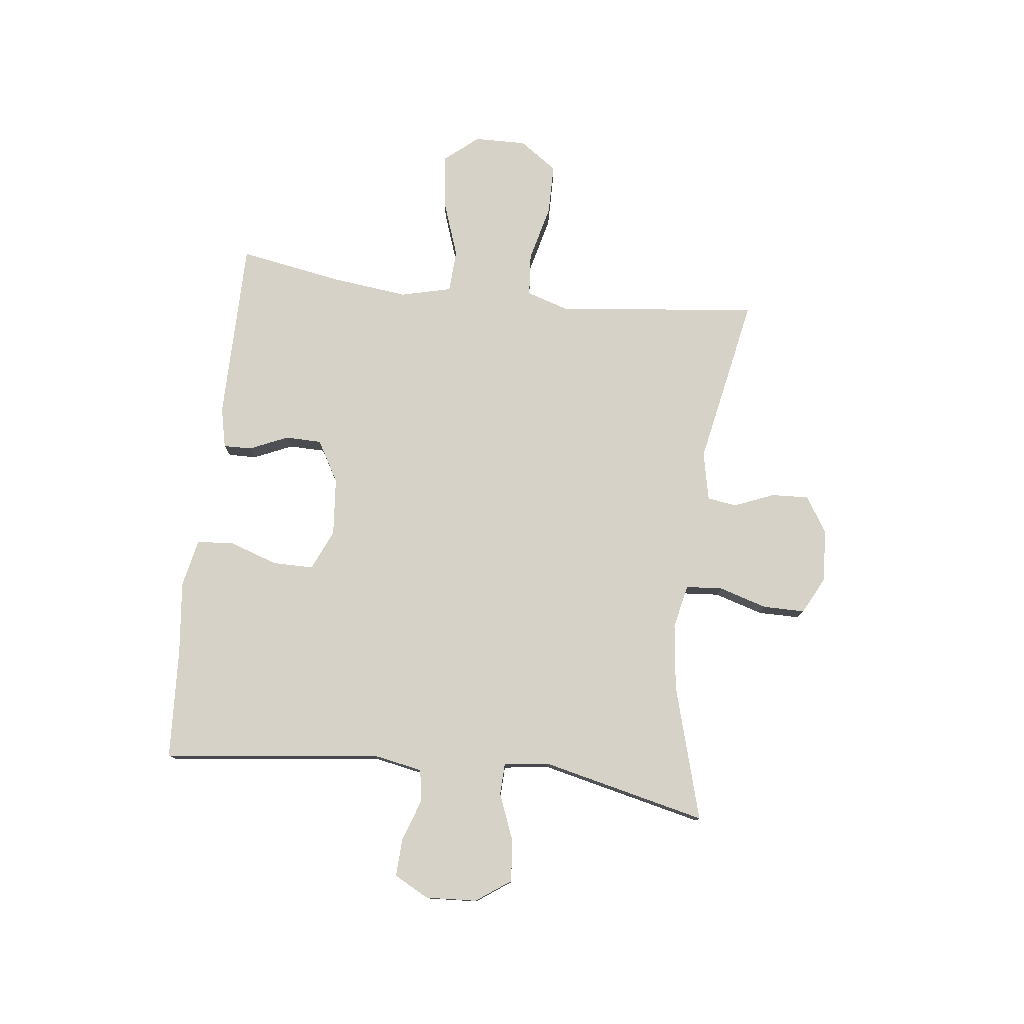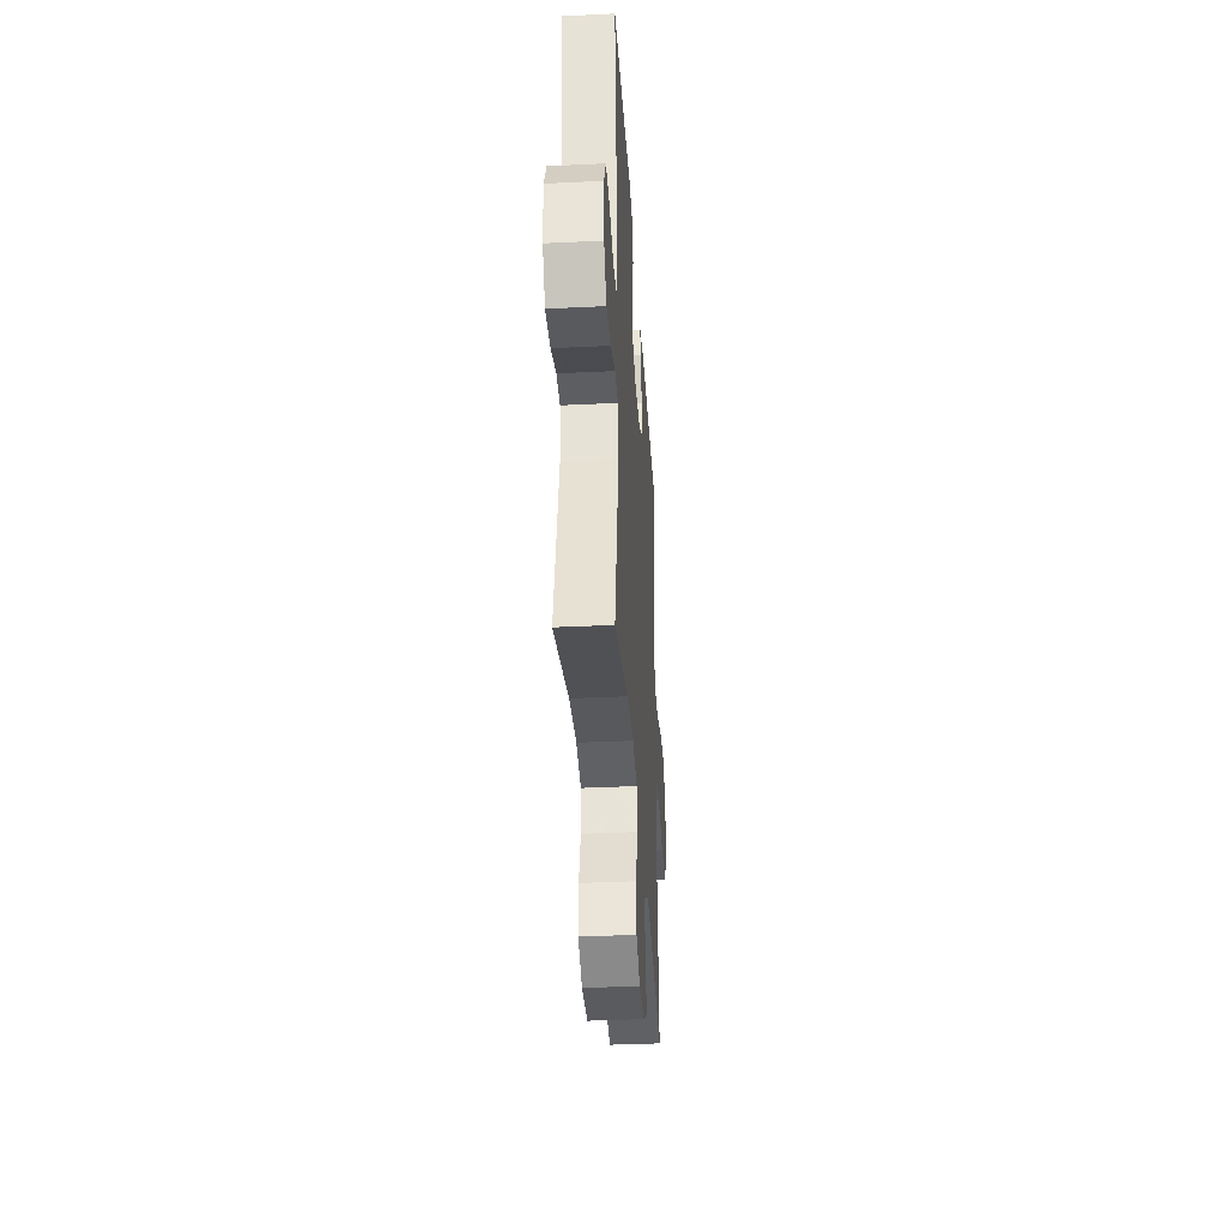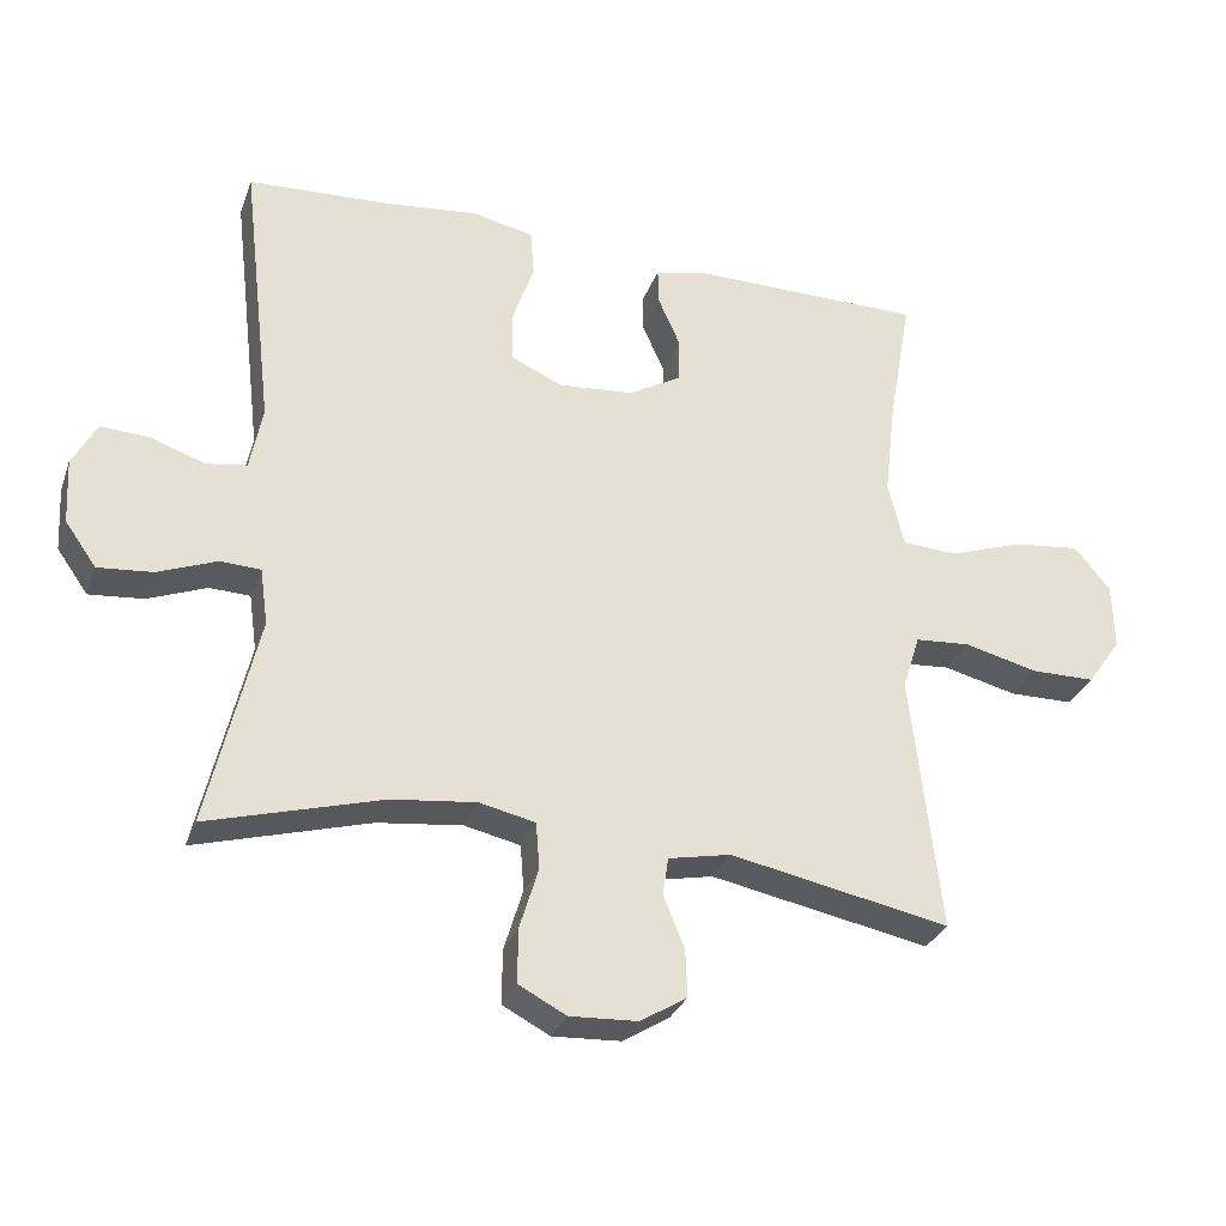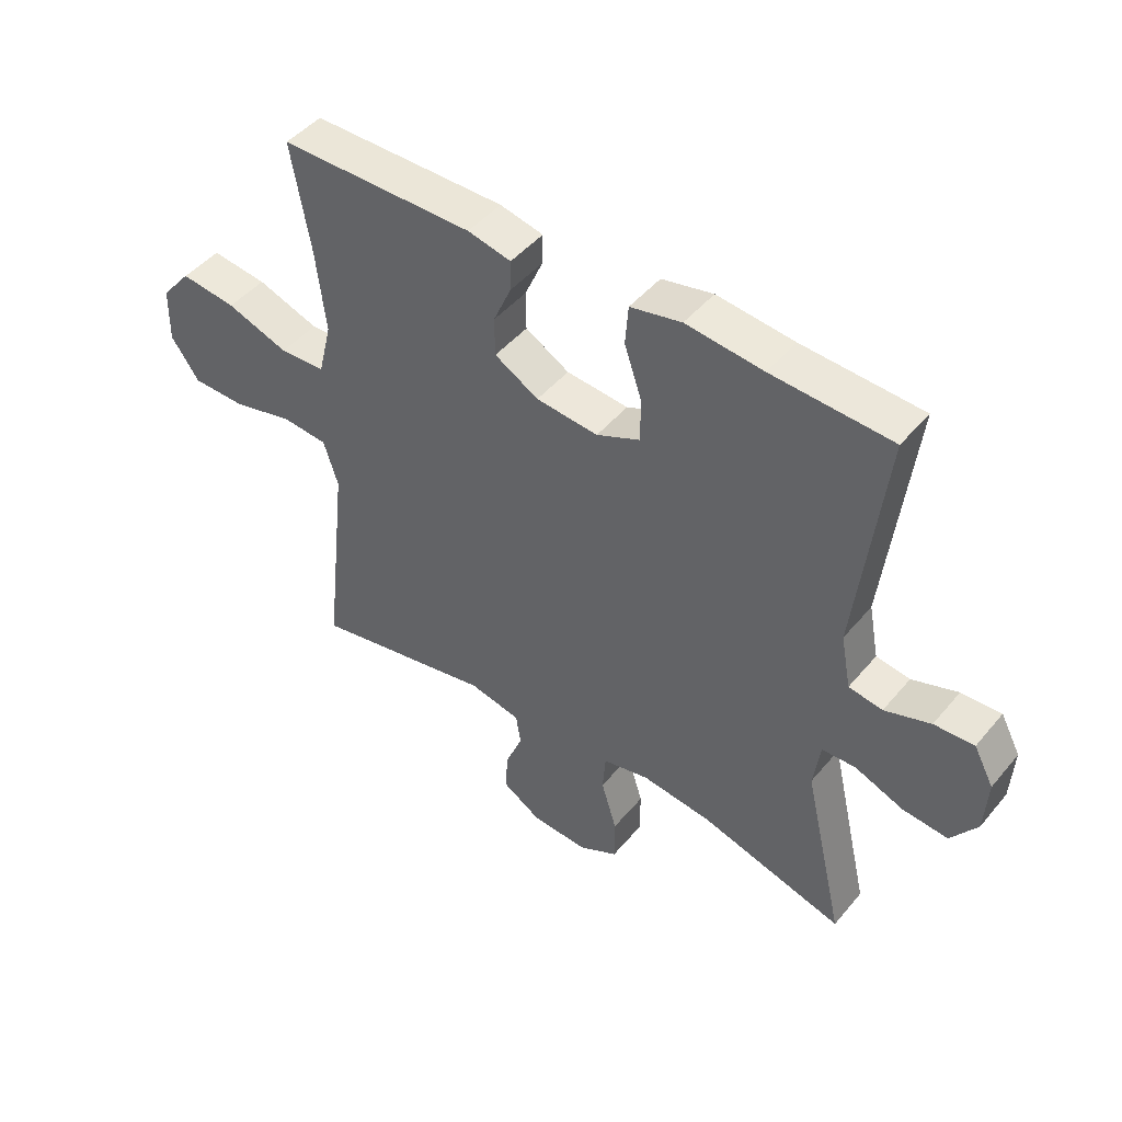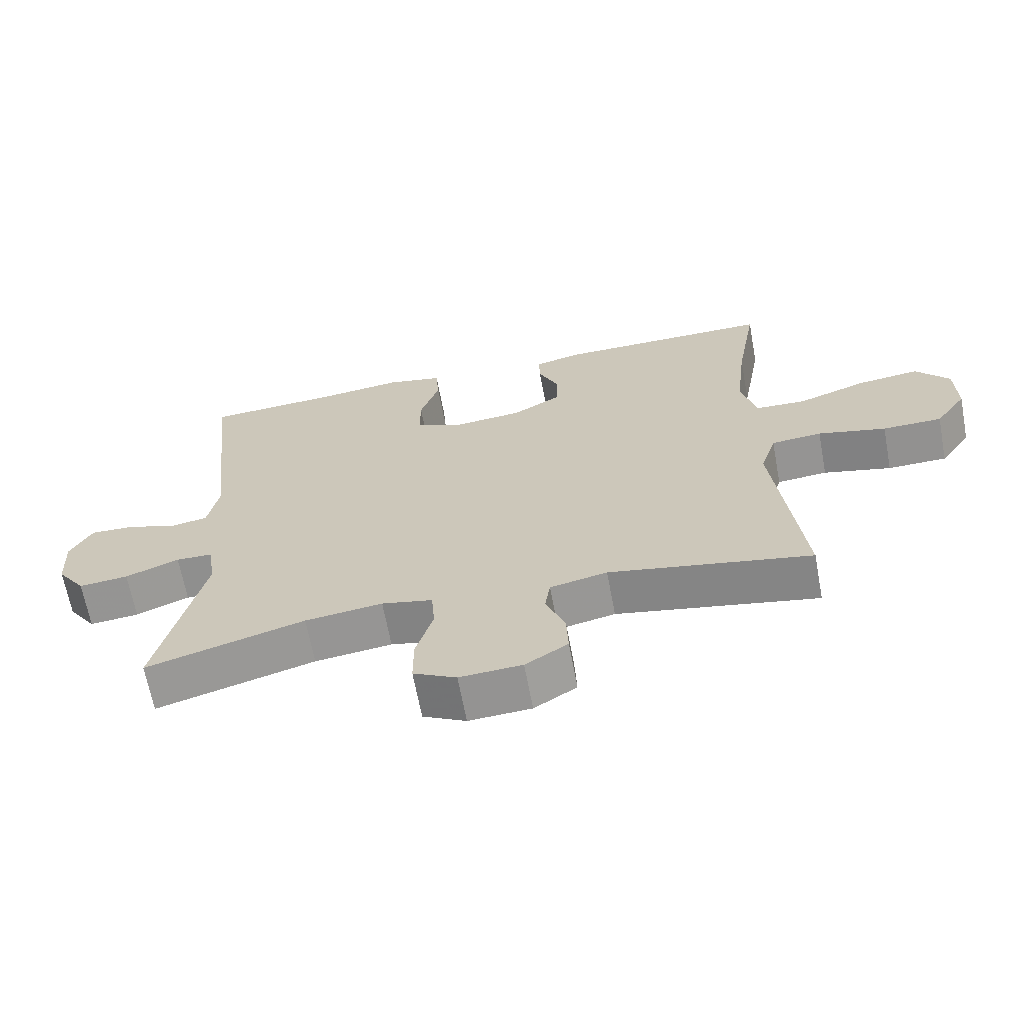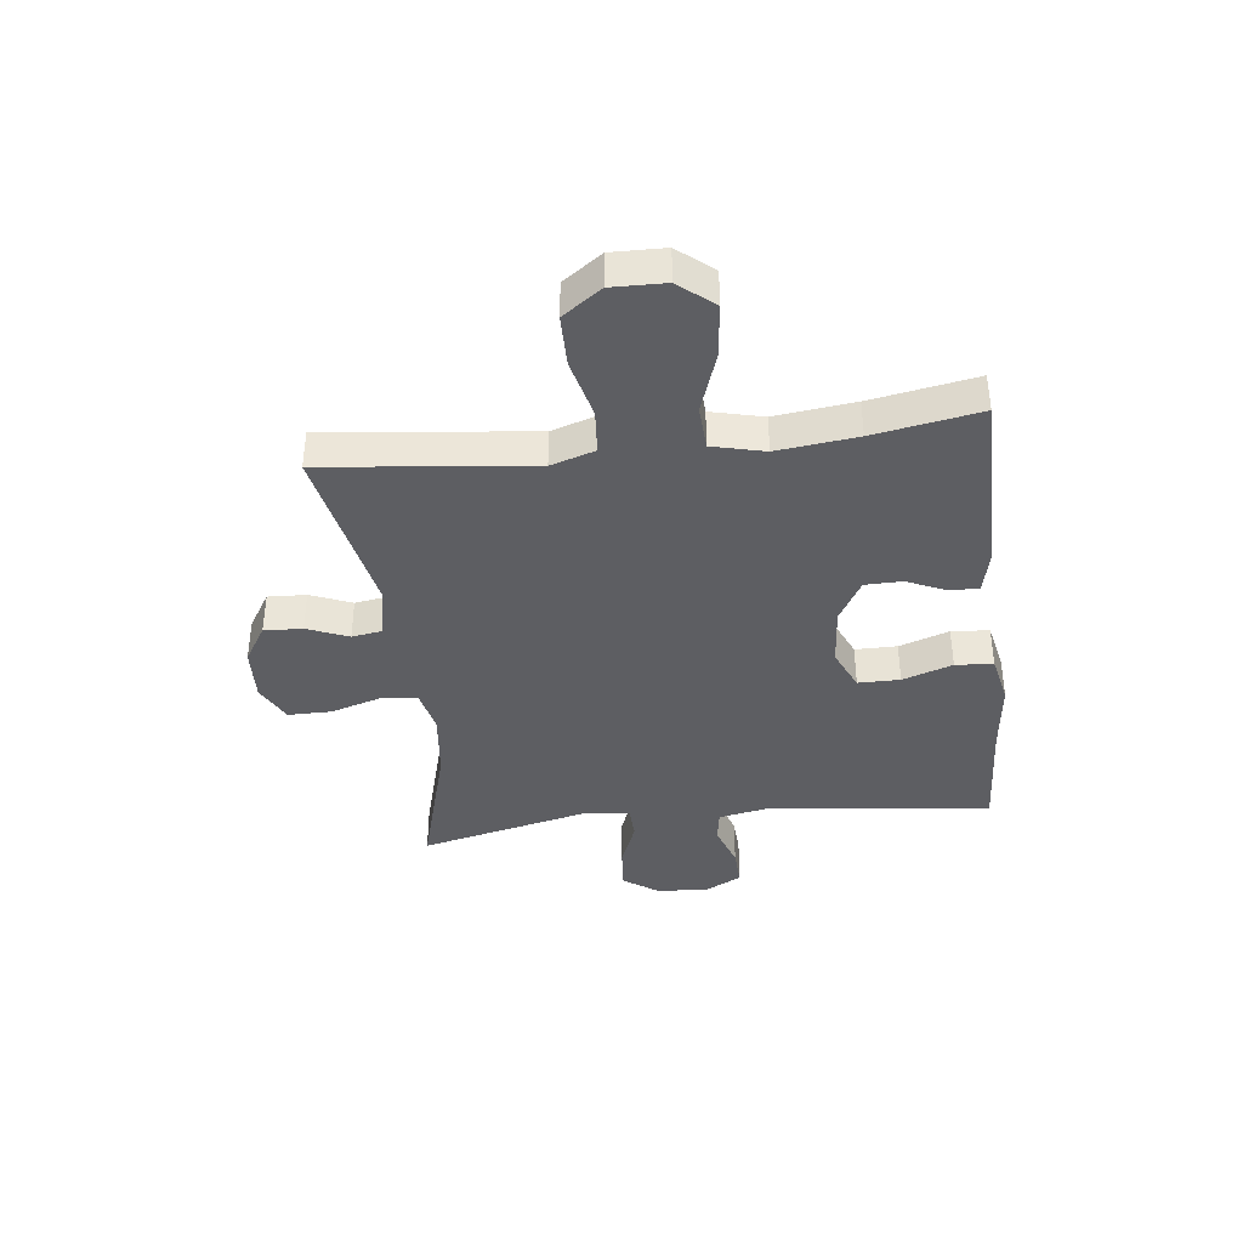
<metadata>
{"format":"obj","ext":"obj","renderer":"f3d","projection":"perspective","resolution":1024,"background":"white","views":[{"elev":77.6,"azim":96.7,"up":"+Y"},{"elev":-36.2,"azim":93.6,"up":"+Z"},{"elev":-30.5,"azim":161.9,"up":"+Z"},{"elev":46.4,"azim":37.4,"up":"+Z"},{"elev":-65.9,"azim":-169.4,"up":"+Z"},{"elev":-39.2,"azim":-83.2,"up":"+Y"}]}
</metadata>
<code>
v -0.5 0.07 0.5
v -0.177 0.07 0.501
v -0.105 0.07 0.485
v -0.106 0.07 0.435
v -0.136 0.07 0.367
v -0.135 0.07 0.303
v -0.062 0.07 0.261
v 0.041 0.07 0.252
v 0.113 0.07 0.284
v 0.113 0.07 0.356
v 0.084 0.07 0.442
v 0.089 0.07 0.507
v 0.174 0.07 0.525
v 0.302 0.07 0.511
v 0.5 0.07 0.5
v 0.455 0.07 0.117
v 0.472 0.07 0.028
v 0.528 0.07 0.019
v 0.604 0.07 0.045
v 0.67 0.07 0.048
v 0.703 0.07 -0.014
v 0.698 0.07 -0.104
v 0.655 0.07 -0.165
v 0.58 0.07 -0.158
v 0.499 0.07 -0.126
v 0.443 0.07 -0.128
v 0.432 0.07 -0.207
v 0.5 0.07 -0.5
v 0.261 0.07 -0.432
v 0.144 0.07 -0.418
v 0.067 0.07 -0.435
v 0.062 0.07 -0.499
v 0.088 0.07 -0.585
v 0.088 0.07 -0.659
v 0.023 0.07 -0.693
v -0.071 0.07 -0.688
v -0.135 0.07 -0.648
v -0.132 0.07 -0.582
v -0.103 0.07 -0.511
v -0.111 0.07 -0.459
v -0.197 0.07 -0.441
v -0.5 0.07 -0.5
v -0.473 0.07 -0.259
v -0.46 0.07 -0.143
v -0.484 0.07 -0.067
v -0.56 0.07 -0.061
v -0.662 0.07 -0.086
v -0.751 0.07 -0.085
v -0.798 0.07 -0.018
v -0.796 0.07 0.074
v -0.746 0.07 0.134
v -0.653 0.07 0.123
v -0.55 0.07 0.087
v -0.474 0.07 0.091
v -0.452 0.07 0.181
v -0.468 0.07 0.318
v -0.5 0 0.5
v -0.177 0 0.501
v -0.105 0 0.485
v -0.106 0 0.435
v -0.136 0 0.367
v -0.135 0 0.303
v -0.062 0 0.261
v 0.041 0 0.252
v 0.113 0 0.284
v 0.113 0 0.356
v 0.084 0 0.442
v 0.089 0 0.507
v 0.174 0 0.525
v 0.302 0 0.511
v 0.5 0 0.5
v 0.455 0 0.117
v 0.472 0 0.028
v 0.528 0 0.019
v 0.604 0 0.045
v 0.67 0 0.048
v 0.703 0 -0.014
v 0.698 0 -0.104
v 0.655 0 -0.165
v 0.58 0 -0.158
v 0.499 0 -0.126
v 0.443 0 -0.128
v 0.432 0 -0.207
v 0.5 0 -0.5
v 0.261 0 -0.432
v 0.144 0 -0.418
v 0.067 0 -0.435
v 0.062 0 -0.499
v 0.088 0 -0.585
v 0.088 0 -0.659
v 0.023 0 -0.693
v -0.071 0 -0.688
v -0.135 0 -0.648
v -0.132 0 -0.582
v -0.103 0 -0.511
v -0.111 0 -0.459
v -0.197 0 -0.441
v -0.5 0 -0.5
v -0.473 0 -0.259
v -0.46 0 -0.143
v -0.484 0 -0.067
v -0.56 0 -0.061
v -0.662 0 -0.086
v -0.751 0 -0.085
v -0.798 0 -0.018
v -0.796 0 0.074
v -0.746 0 0.134
v -0.653 0 0.123
v -0.55 0 0.087
v -0.474 0 0.091
v -0.452 0 0.181
v -0.468 0 0.318
f 51 52 53
f 50 51 53
f 49 50 53
f 48 49 53
f 47 48 53
f 46 47 53
f 45 46 53 54
f 44 45 54 55
f 41 42 43 44
f 40 41 44 55
f 37 38 39
f 36 37 39
f 35 36 39
f 34 35 39
f 33 34 39
f 32 33 39
f 31 32 39 40
f 40 55 56
f 31 40 56
f 30 31 56
f 27 28 29
f 30 56 1
f 29 30 1
f 27 29 1
f 26 27 1
f 23 24 25
f 22 23 25
f 21 22 25
f 20 21 25
f 19 20 25
f 18 19 25
f 14 15 16
f 14 16 17
f 13 14 17
f 12 13 17
f 11 12 17
f 10 11 17
f 9 10 17
f 8 9 17
f 7 8 17
f 3 4 5
f 2 3 5
f 1 2 5
f 1 5 6
f 26 1 6 7
f 17 18 25 26
f 7 17 26
f 109 108 107
f 109 107 106
f 109 106 105
f 109 105 104
f 109 104 103
f 109 103 102
f 110 109 102 101
f 111 110 101 100
f 100 99 98 97
f 111 100 97 96
f 95 94 93
f 95 93 92
f 95 92 91
f 95 91 90
f 95 90 89
f 95 89 88
f 96 95 88 87
f 112 111 96
f 112 96 87
f 112 87 86
f 85 84 83
f 57 112 86
f 57 86 85
f 57 85 83
f 57 83 82
f 81 80 79
f 81 79 78
f 81 78 77
f 81 77 76
f 81 76 75
f 81 75 74
f 72 71 70
f 73 72 70
f 73 70 69
f 73 69 68
f 73 68 67
f 73 67 66
f 73 66 65
f 73 65 64
f 73 64 63
f 61 60 59
f 61 59 58
f 61 58 57
f 62 61 57
f 63 62 57 82
f 82 81 74 73
f 82 73 63
f 1 57 58 2
f 2 58 59 3
f 3 59 60 4
f 4 60 61 5
f 5 61 62 6
f 6 62 63 7
f 7 63 64 8
f 8 64 65 9
f 9 65 66 10
f 10 66 67 11
f 11 67 68 12
f 12 68 69 13
f 13 69 70 14
f 14 70 71 15
f 15 71 72 16
f 16 72 73 17
f 17 73 74 18
f 18 74 75 19
f 19 75 76 20
f 20 76 77 21
f 21 77 78 22
f 22 78 79 23
f 23 79 80 24
f 24 80 81 25
f 25 81 82 26
f 26 82 83 27
f 27 83 84 28
f 28 84 85 29
f 29 85 86 30
f 30 86 87 31
f 31 87 88 32
f 32 88 89 33
f 33 89 90 34
f 34 90 91 35
f 35 91 92 36
f 36 92 93 37
f 37 93 94 38
f 38 94 95 39
f 39 95 96 40
f 40 96 97 41
f 41 97 98 42
f 42 98 99 43
f 43 99 100 44
f 44 100 101 45
f 45 101 102 46
f 46 102 103 47
f 47 103 104 48
f 48 104 105 49
f 49 105 106 50
f 50 106 107 51
f 51 107 108 52
f 52 108 109 53
f 53 109 110 54
f 54 110 111 55
f 55 111 112 56
f 56 112 57 1

</code>
